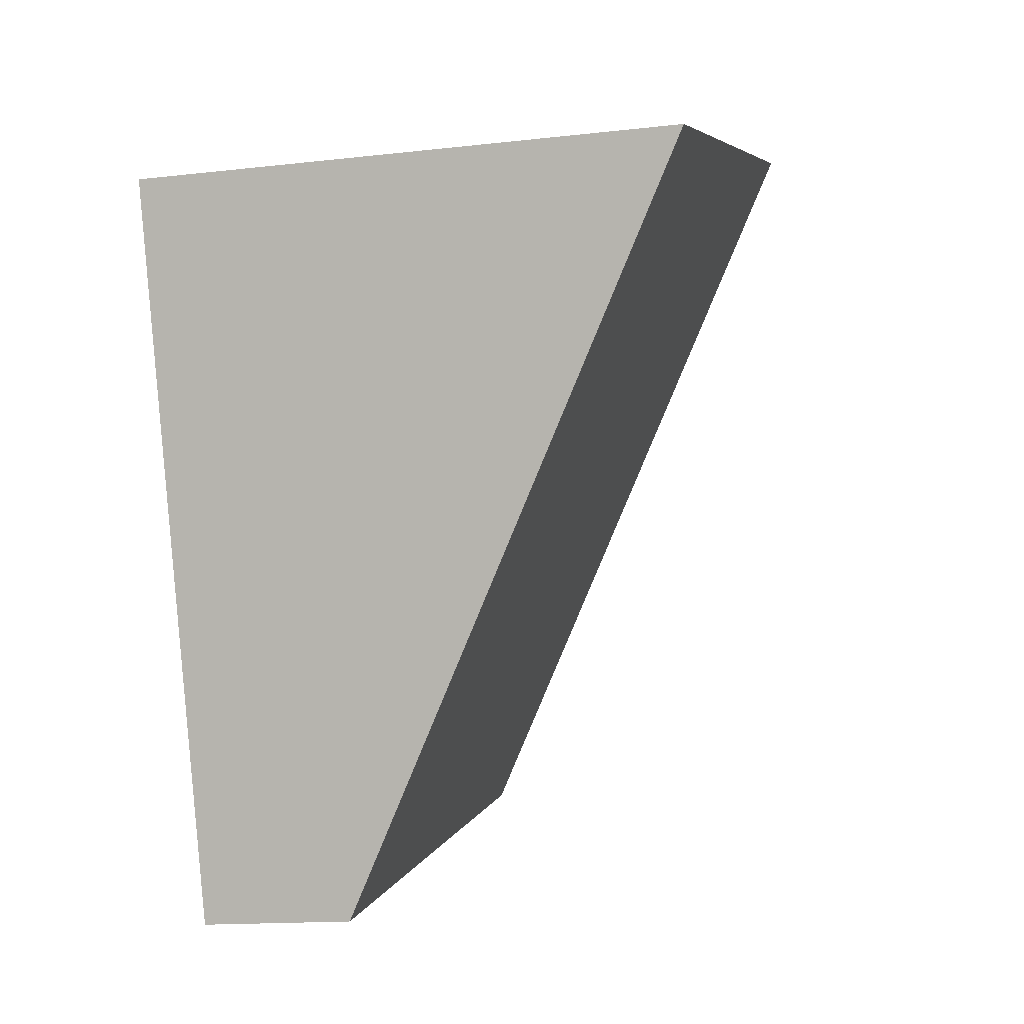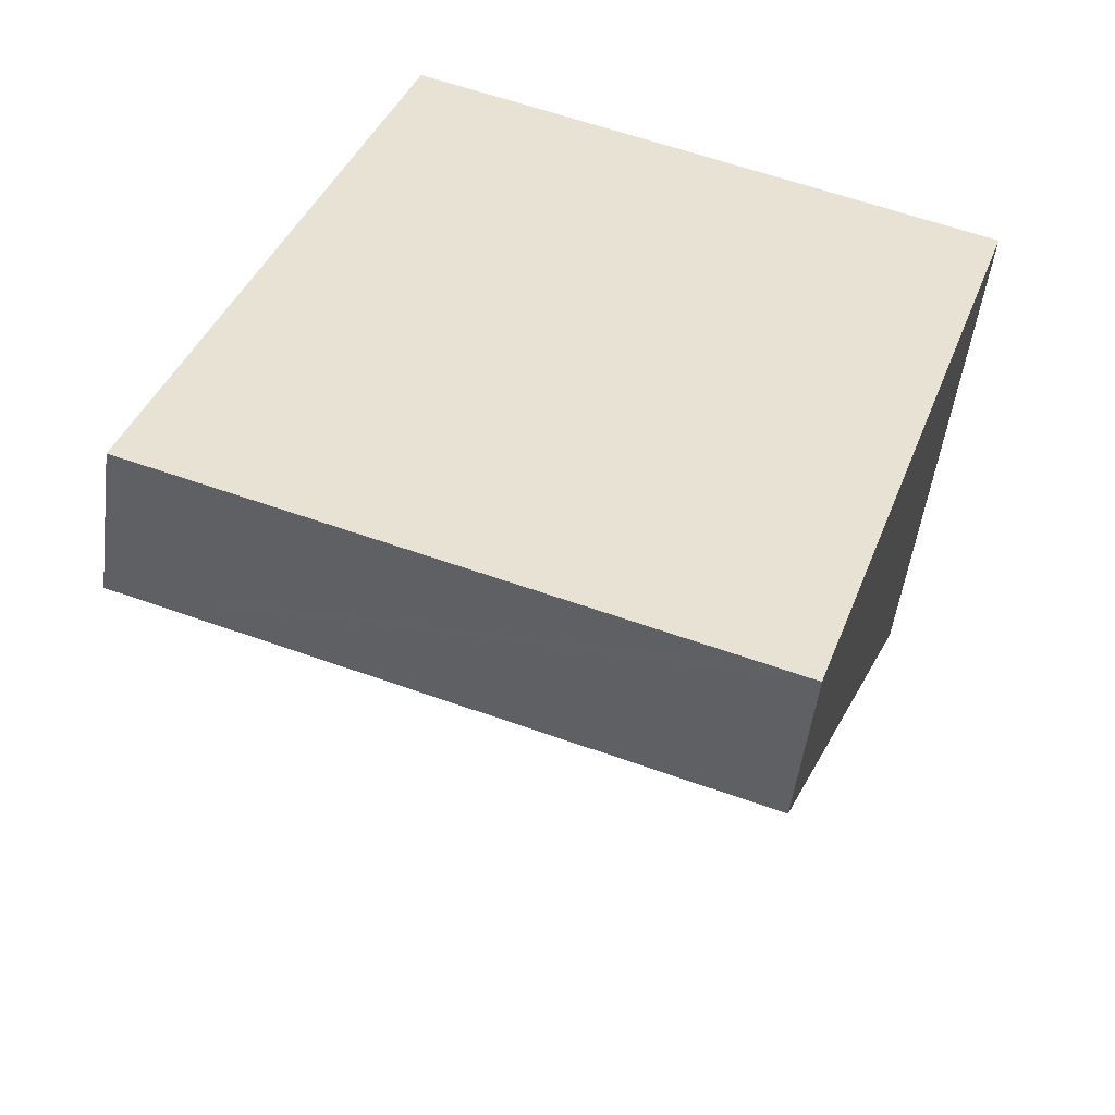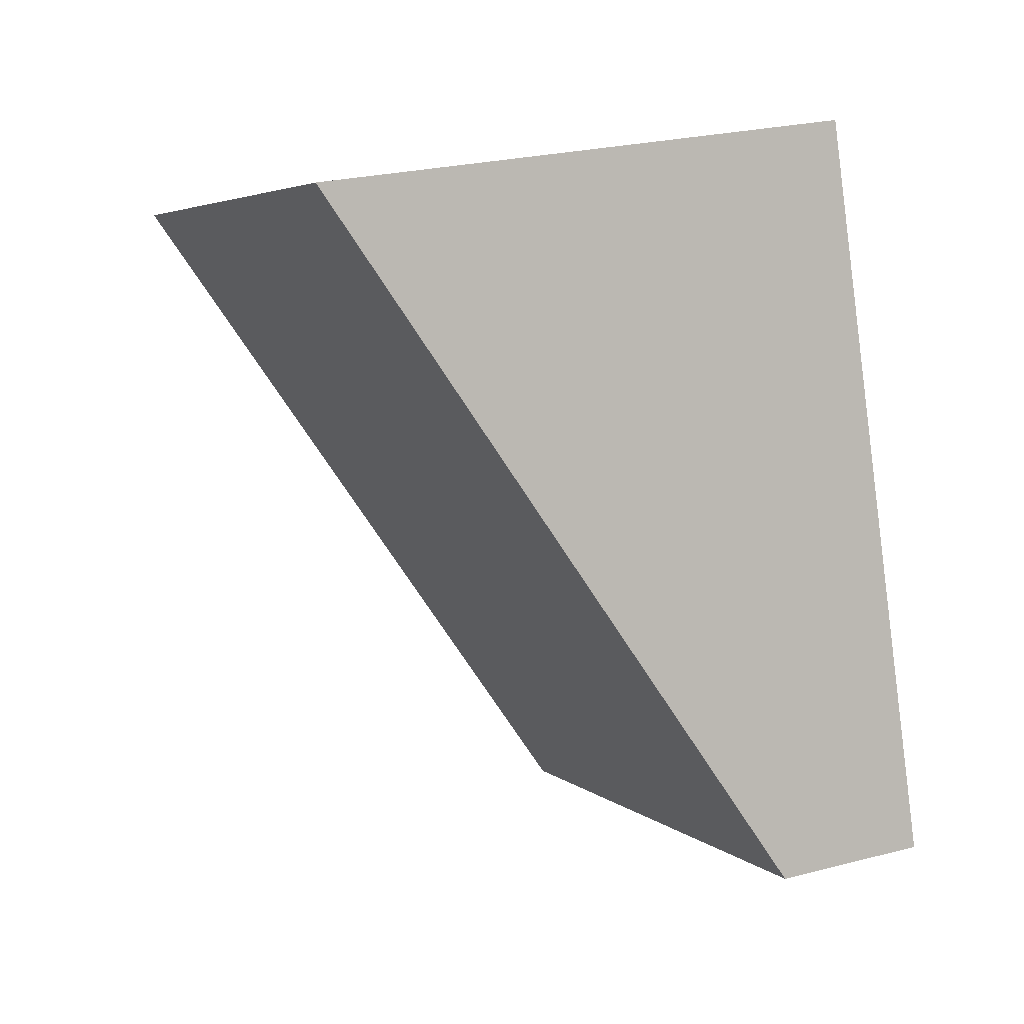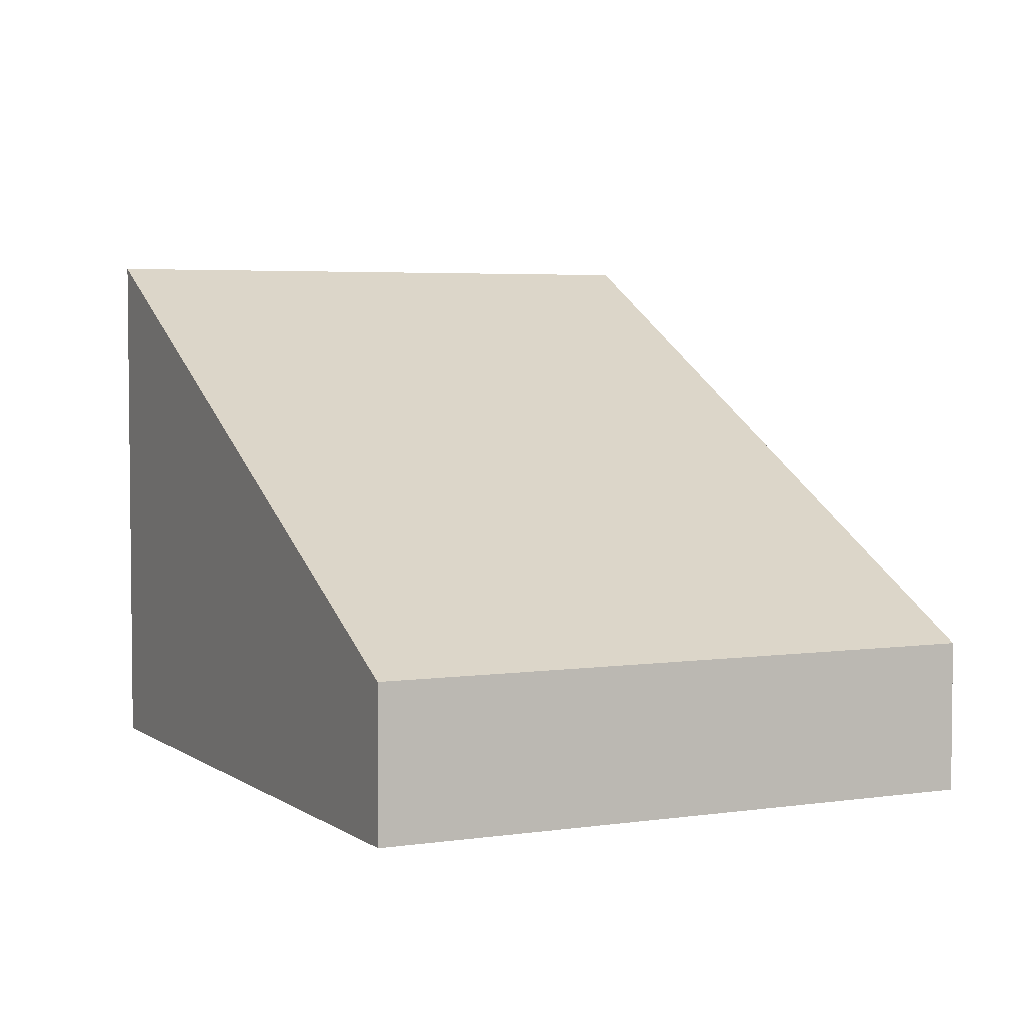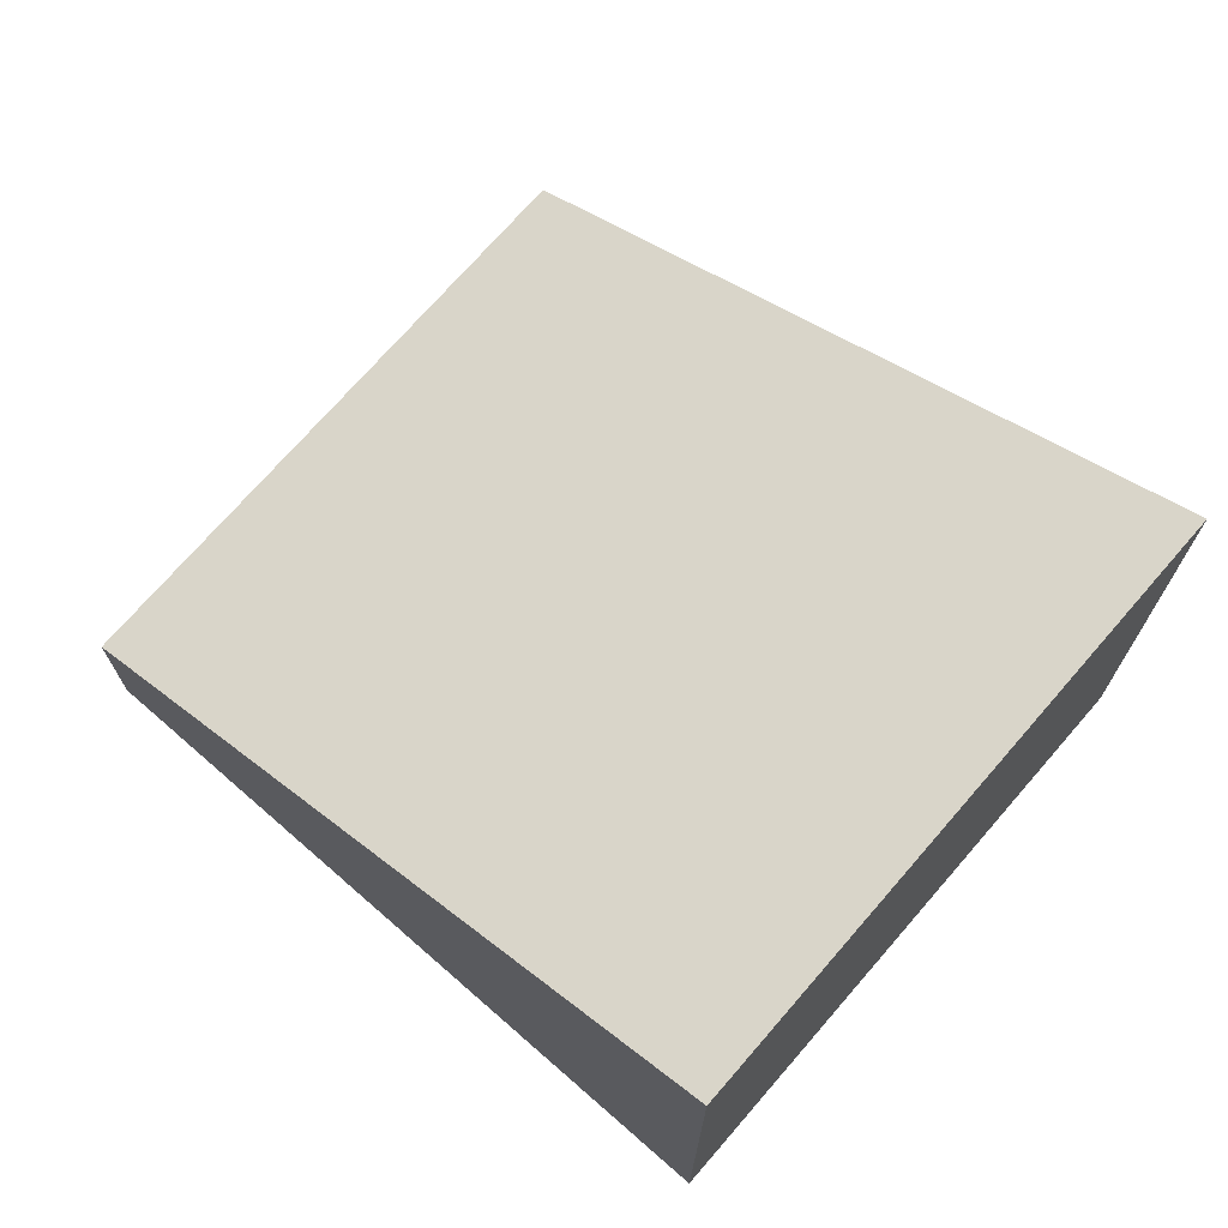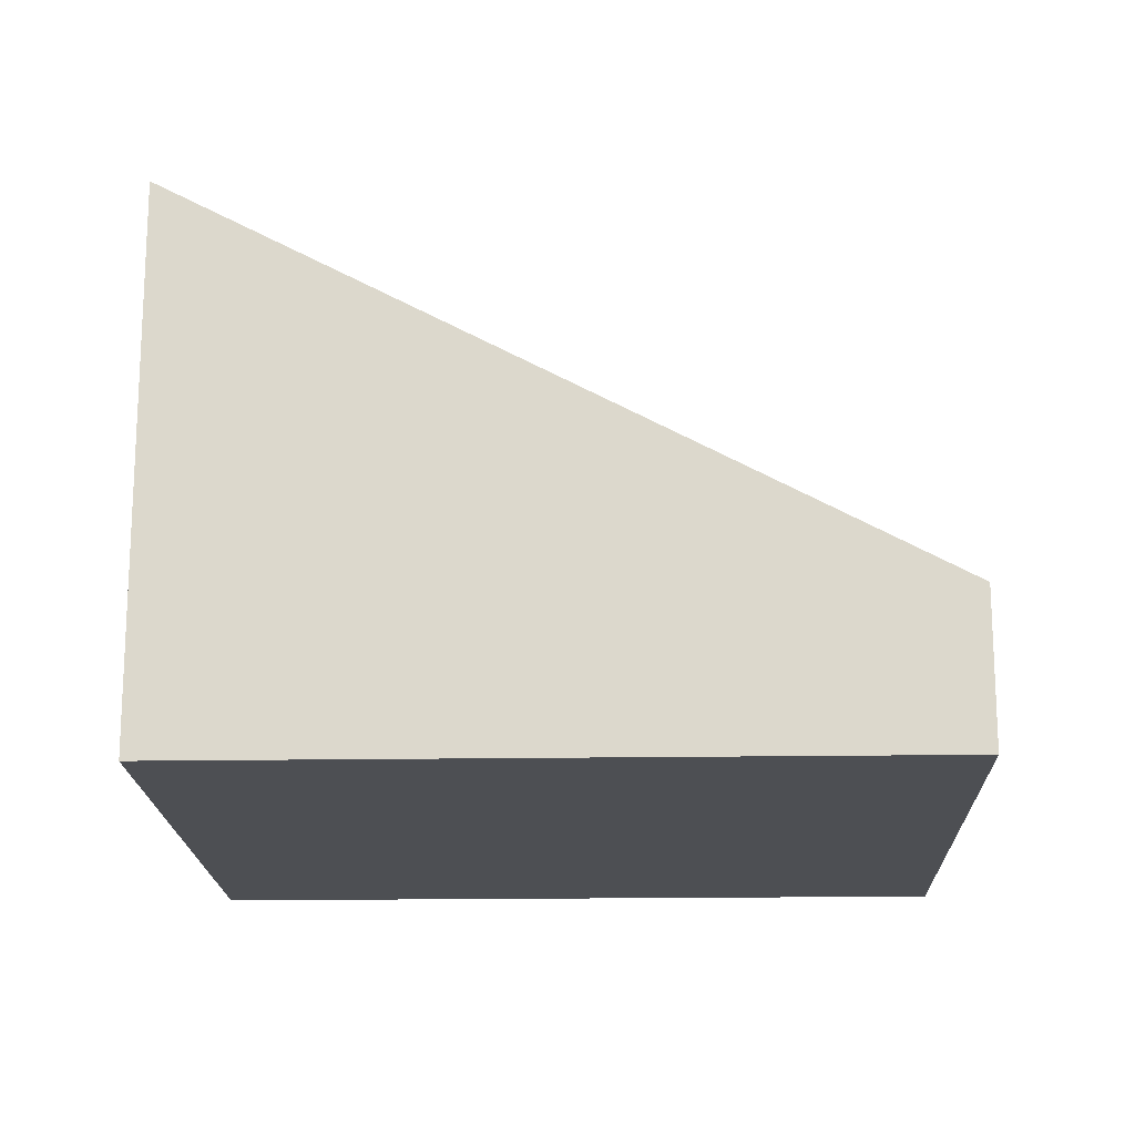
<metadata>
{"format":"obj","ext":"obj","renderer":"f3d","projection":"perspective","resolution":1024,"background":"white","views":[{"elev":-14.6,"azim":104.2,"up":"+Z"},{"elev":-50.4,"azim":-7.2,"up":"+Z"},{"elev":24.7,"azim":-113.0,"up":"+Z"},{"elev":4.2,"azim":172.6,"up":"+Y"},{"elev":72.5,"azim":-30.1,"up":"+Y"},{"elev":-17.8,"azim":110.6,"up":"+Y"}]}
</metadata>
<code>
v  3.337 7.525 9.791
v  7.847 2.109 -2.674
v  0 2.096 1.283e-16
v  8.369 2.11 -2.852
v  11.7 7.525 6.914
v  11.7 -4.234e-16 6.914
v  8.369 1.746e-16 -2.852
v  7.847 1.637e-16 -2.674
v  0 0 0
v  3.337 -5.995e-16 9.791
g defaultobject
f 1 2 3
f 2 1 4
f 4 1 5
f 6 4 5
f 4 6 7
f 7 2 4
f 2 7 3
f 3 7 8
f 3 8 9
f 3 10 1
f 10 3 9
f 10 5 1
f 5 10 6
f 10 7 6
f 7 10 8
f 8 10 9

</code>
